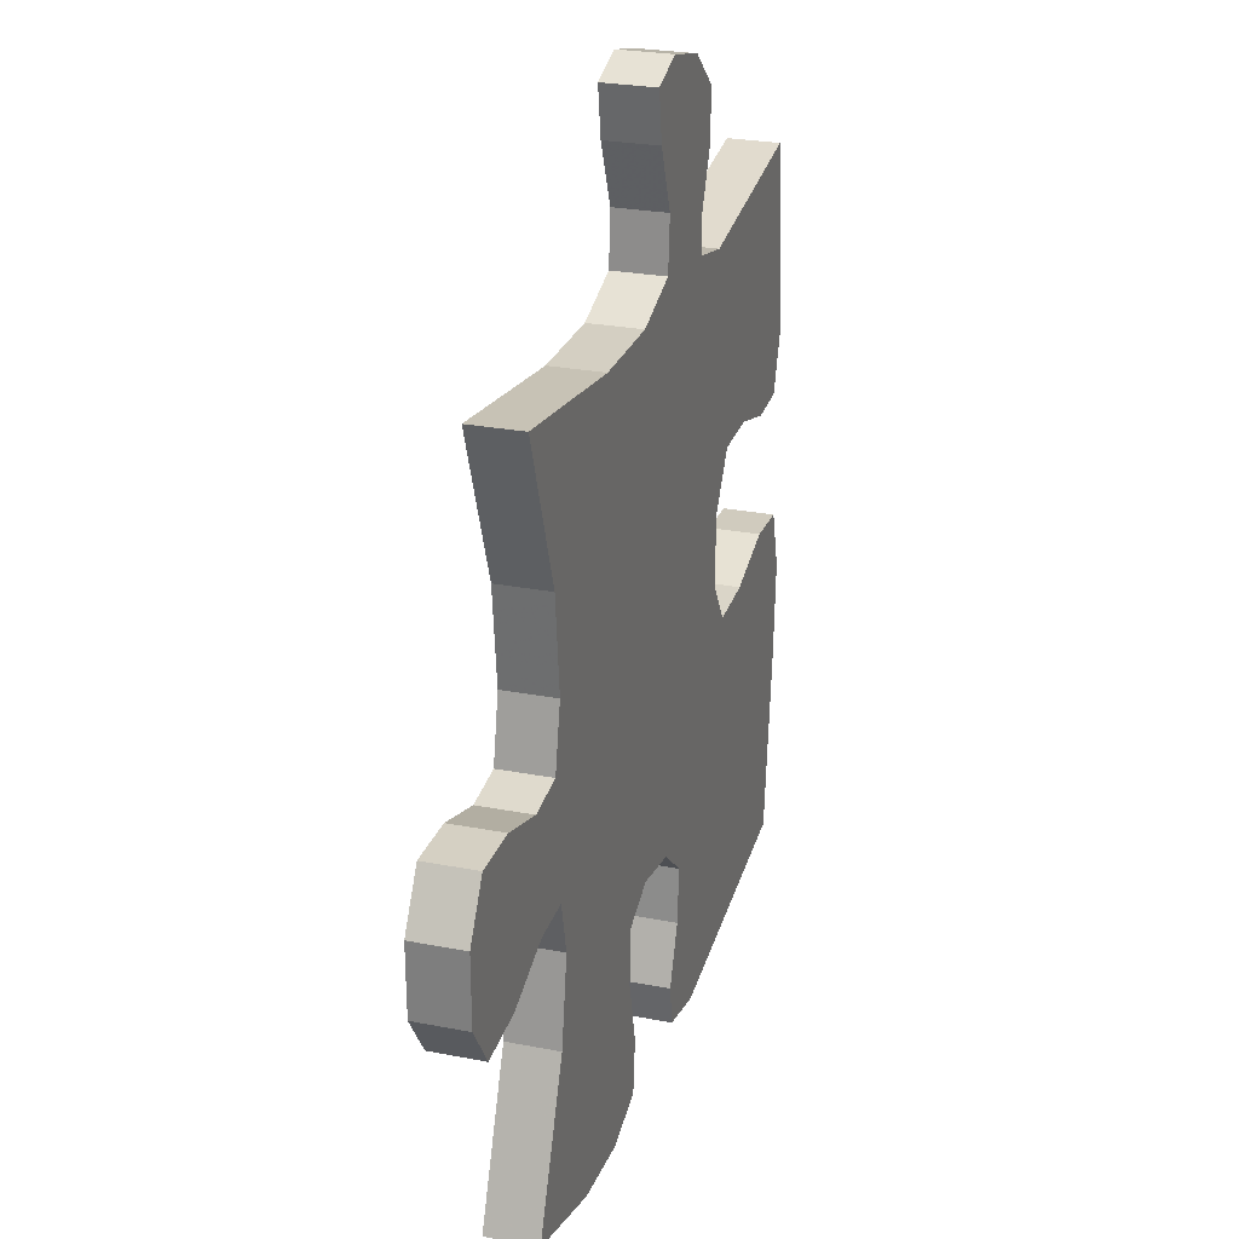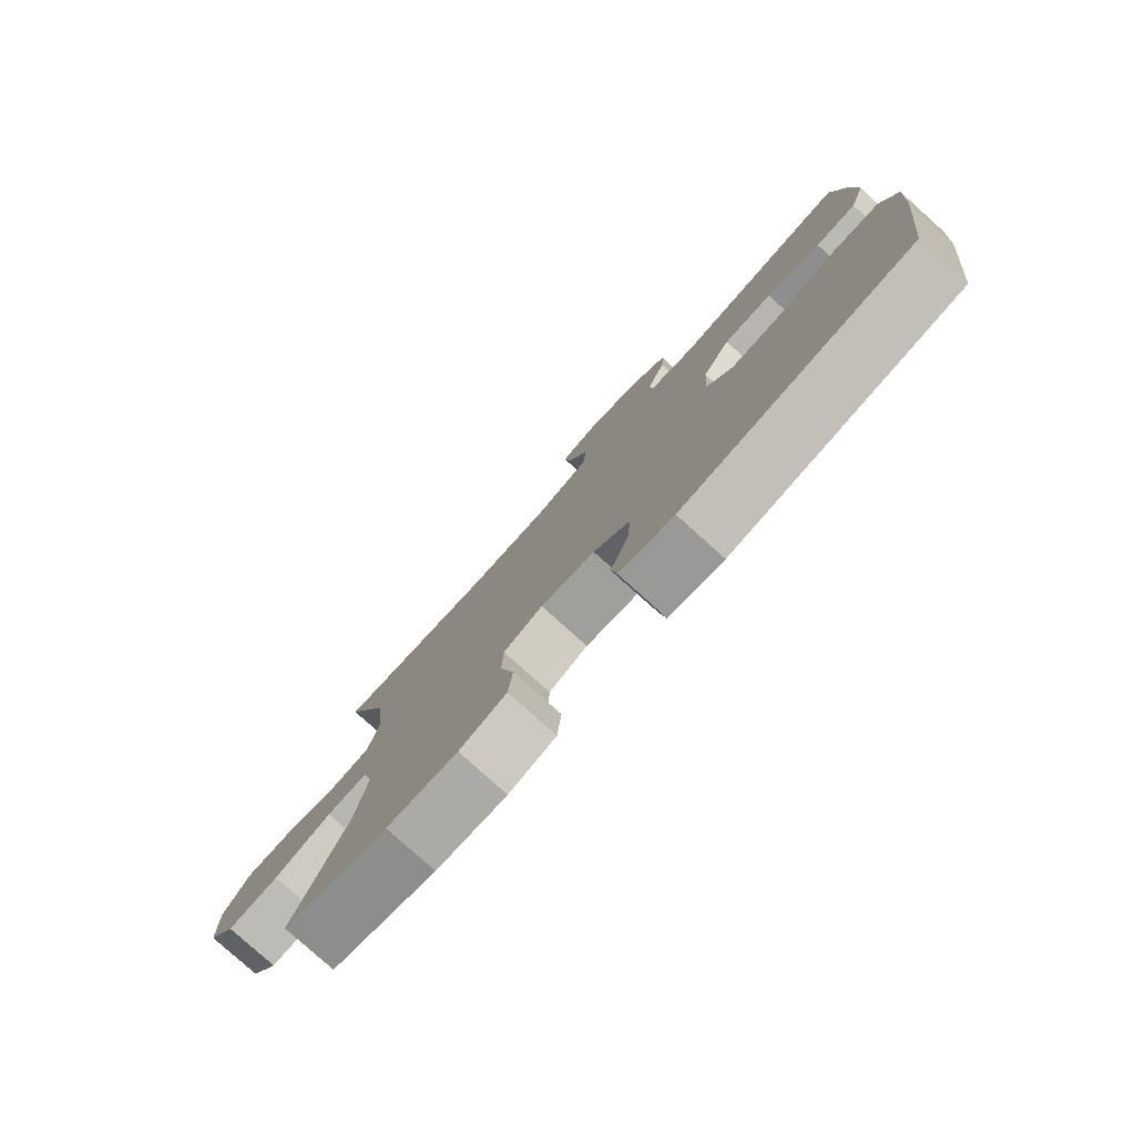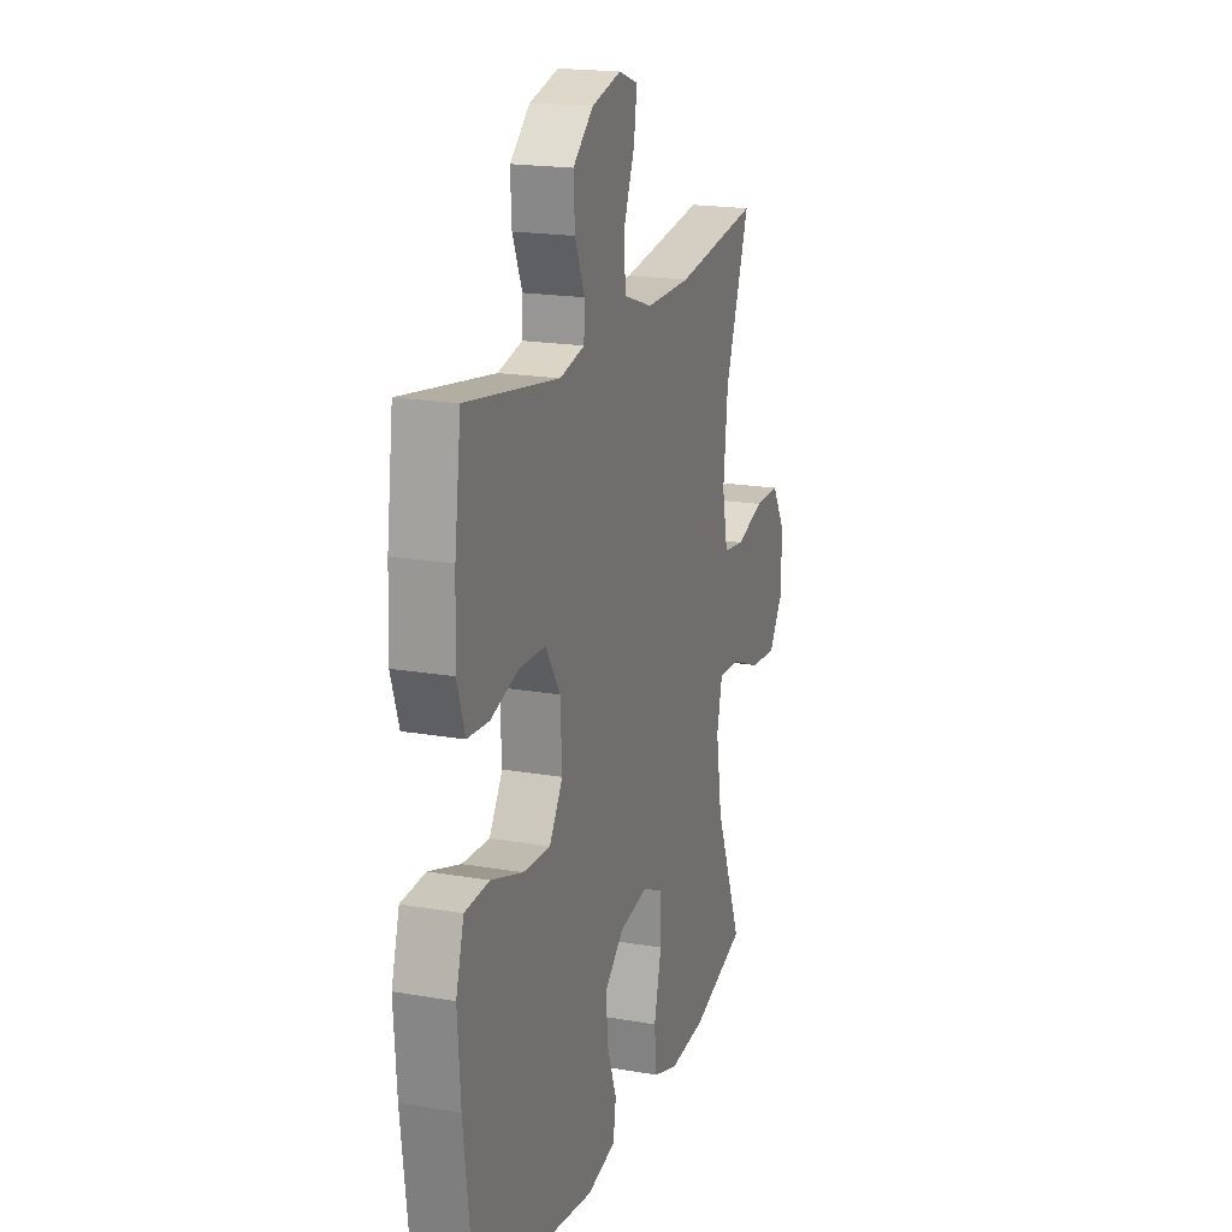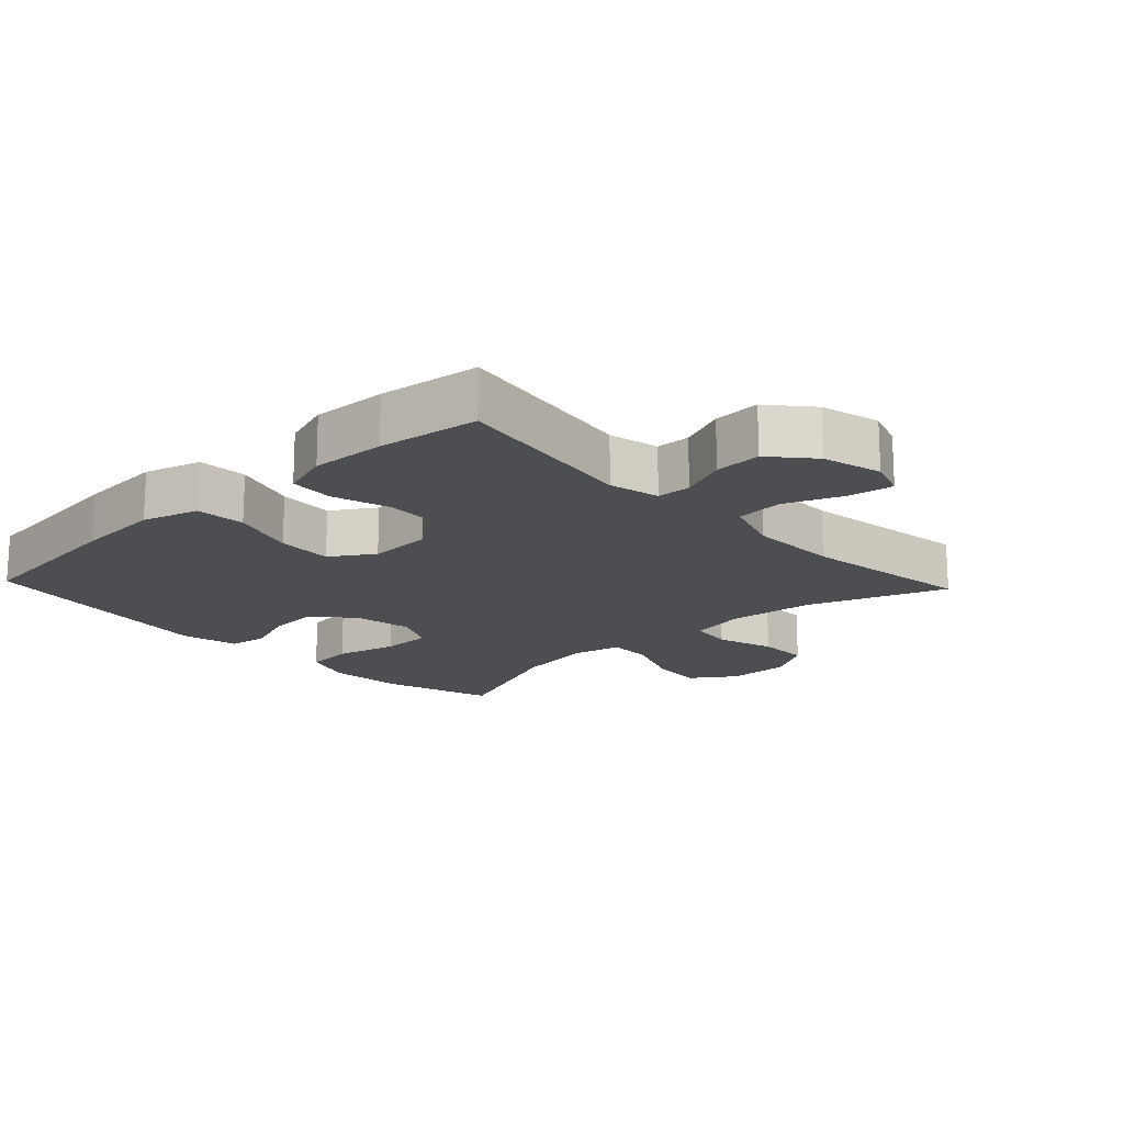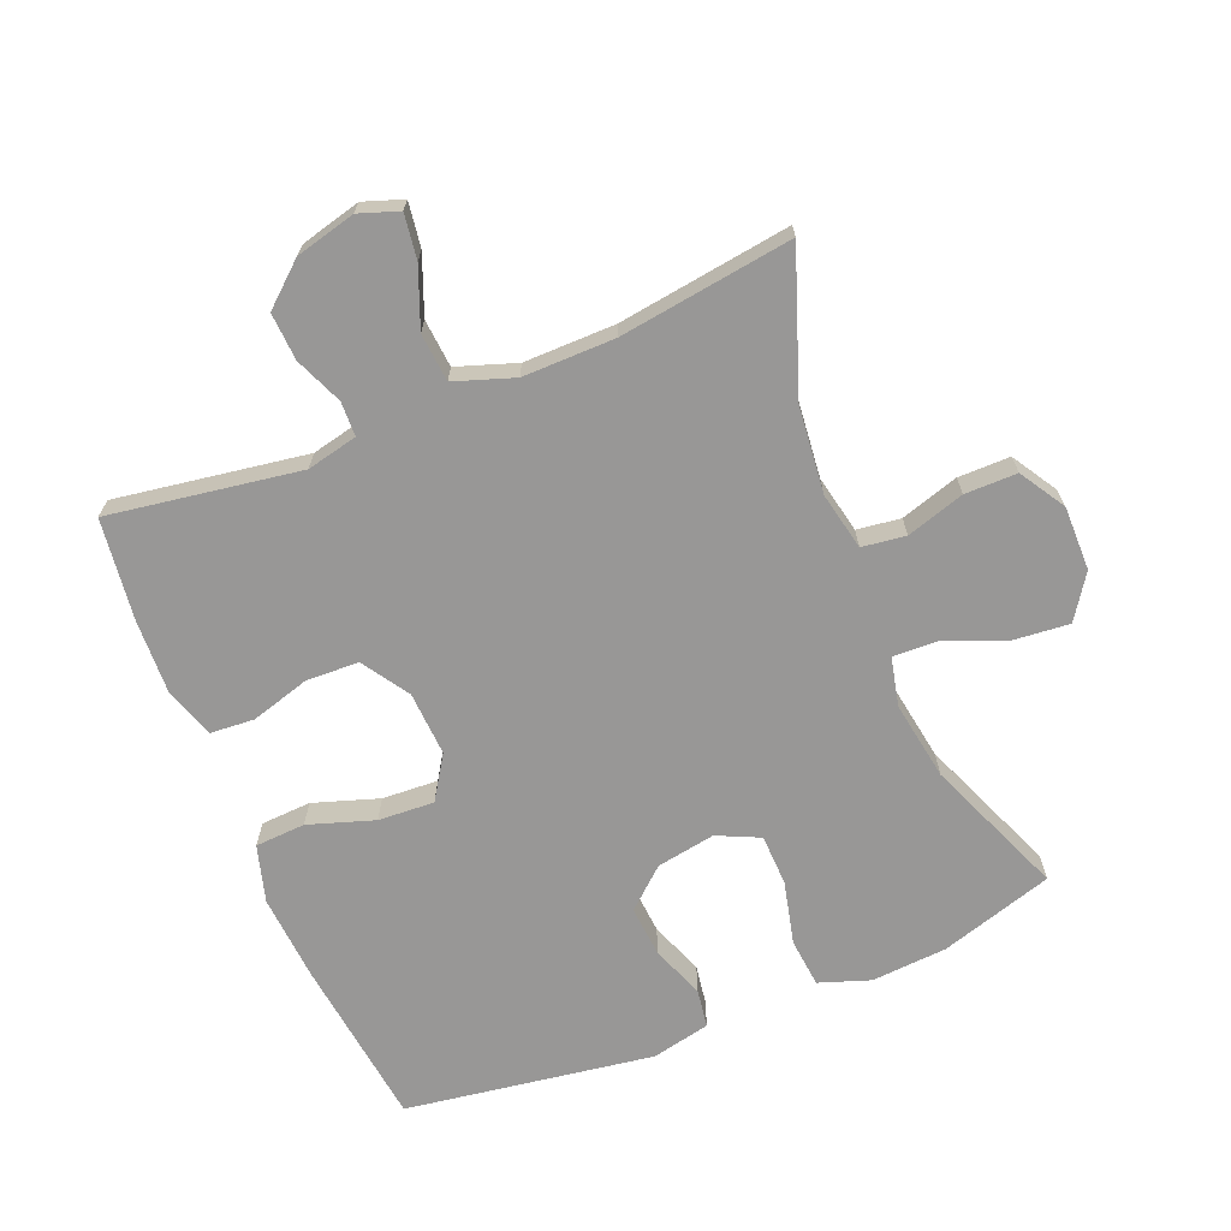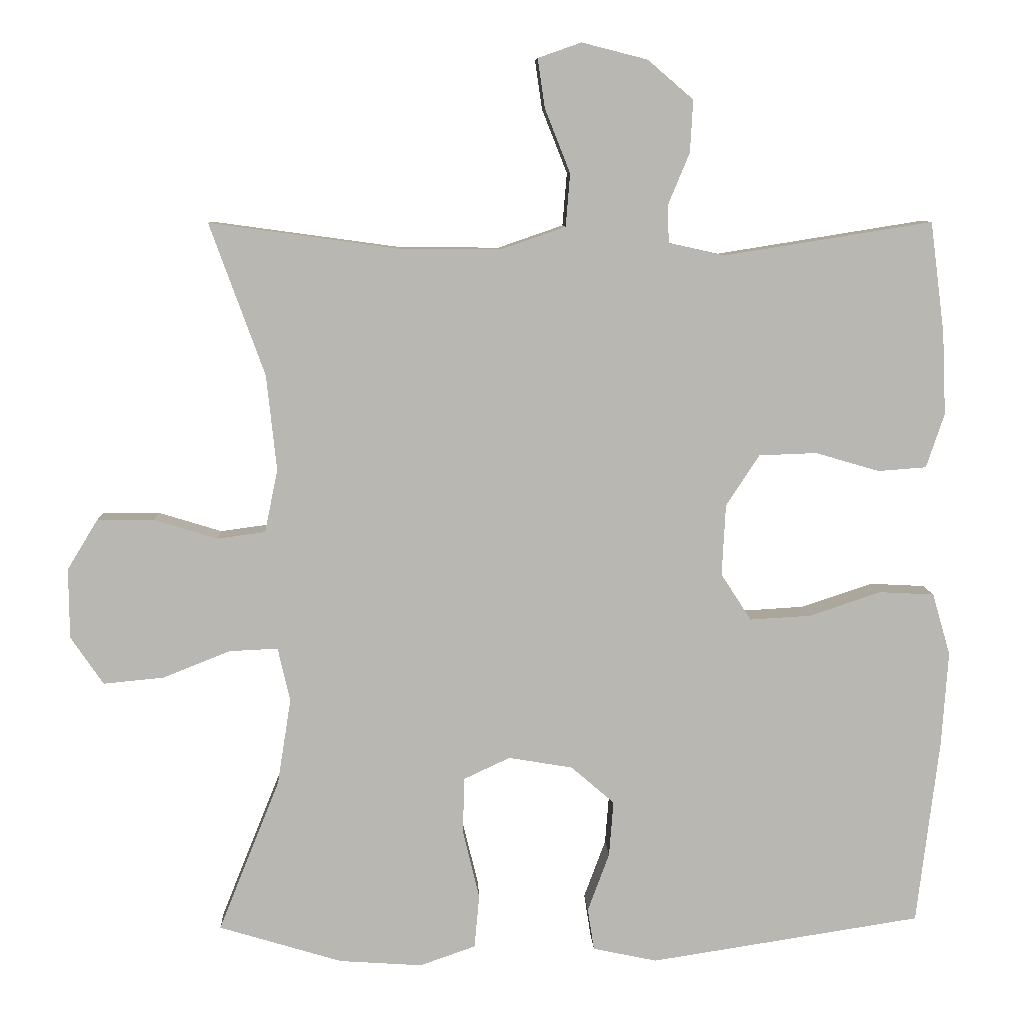
<metadata>
{"format":"obj","ext":"obj","renderer":"f3d","projection":"perspective","resolution":1024,"background":"white","views":[{"elev":26.2,"azim":107.1,"up":"+Z"},{"elev":-79.5,"azim":-132.0,"up":"+Z"},{"elev":19.0,"azim":-71.8,"up":"+Z"},{"elev":-16.9,"azim":-46.7,"up":"+Y"},{"elev":-68.3,"azim":22.4,"up":"+Y"},{"elev":8.2,"azim":177.5,"up":"+Z"}]}
</metadata>
<code>
v -0.5 0.07 -0.5
v -0.531 0.07 -0.242
v -0.54 0.07 -0.111
v -0.515 0.07 -0.025
v -0.439 0.07 -0.021
v -0.34 0.07 -0.054
v -0.255 0.07 -0.059
v -0.213 0.07 0.006
v -0.218 0.07 0.104
v -0.264 0.07 0.175
v -0.344 0.07 0.178
v -0.433 0.07 0.152
v -0.5 0.07 0.157
v -0.525 0.07 0.232
v -0.52 0.07 0.346
v -0.5 0.07 0.5
v -0.211 0.07 0.454
v -0.134 0.07 0.471
v -0.132 0.07 0.523
v -0.162 0.07 0.595
v -0.166 0.07 0.667
v -0.103 0.07 0.721
v -0.012 0.07 0.744
v 0.048 0.07 0.723
v 0.038 0.07 0.655
v 0.003 0.07 0.567
v 0.009 0.07 0.494
v 0.099 0.07 0.463
v 0.238 0.07 0.464
v 0.5 0.07 0.5
v 0.424 0.07 0.29
v 0.41 0.07 0.158
v 0.428 0.07 0.071
v 0.494 0.07 0.062
v 0.582 0.07 0.089
v 0.661 0.07 0.089
v 0.703 0.07 0.02
v 0.702 0.07 -0.077
v 0.657 0.07 -0.143
v 0.573 0.07 -0.135
v 0.48 0.07 -0.098
v 0.413 0.07 -0.095
v 0.396 0.07 -0.169
v 0.415 0.07 -0.289
v 0.5 0.07 -0.5
v 0.329 0.07 -0.552
v 0.214 0.07 -0.56
v 0.137 0.07 -0.533
v 0.13 0.07 -0.459
v 0.153 0.07 -0.364
v 0.151 0.07 -0.286
v 0.087 0.07 -0.256
v -0.002 0.07 -0.271
v -0.062 0.07 -0.323
v -0.056 0.07 -0.4
v -0.026 0.07 -0.481
v -0.035 0.07 -0.539
v -0.124 0.07 -0.558
v -0.5 0 -0.5
v -0.531 0 -0.242
v -0.54 0 -0.111
v -0.515 0 -0.025
v -0.439 0 -0.021
v -0.34 0 -0.054
v -0.255 0 -0.059
v -0.213 0 0.006
v -0.218 0 0.104
v -0.264 0 0.175
v -0.344 0 0.178
v -0.433 0 0.152
v -0.5 0 0.157
v -0.525 0 0.232
v -0.52 0 0.346
v -0.5 0 0.5
v -0.211 0 0.454
v -0.134 0 0.471
v -0.132 0 0.523
v -0.162 0 0.595
v -0.166 0 0.667
v -0.103 0 0.721
v -0.012 0 0.744
v 0.048 0 0.723
v 0.038 0 0.655
v 0.003 0 0.567
v 0.009 0 0.494
v 0.099 0 0.463
v 0.238 0 0.464
v 0.5 0 0.5
v 0.424 0 0.29
v 0.41 0 0.158
v 0.428 0 0.071
v 0.494 0 0.062
v 0.582 0 0.089
v 0.661 0 0.089
v 0.703 0 0.02
v 0.702 0 -0.077
v 0.657 0 -0.143
v 0.573 0 -0.135
v 0.48 0 -0.098
v 0.413 0 -0.095
v 0.396 0 -0.169
v 0.415 0 -0.289
v 0.5 0 -0.5
v 0.329 0 -0.552
v 0.214 0 -0.56
v 0.137 0 -0.533
v 0.13 0 -0.459
v 0.153 0 -0.364
v 0.151 0 -0.286
v 0.087 0 -0.256
v -0.002 0 -0.271
v -0.062 0 -0.323
v -0.056 0 -0.4
v -0.026 0 -0.481
v -0.035 0 -0.539
v -0.124 0 -0.558
f 4 5 6
f 3 4 6
f 2 3 6
f 1 2 6
f 58 1 6
f 57 58 6
f 56 57 6
f 55 56 6
f 54 55 6 7
f 53 54 7 8
f 52 53 8 9
f 51 52 9 10
f 48 49 50
f 47 48 50
f 46 47 50
f 45 46 50
f 44 45 50
f 43 44 50 51
f 42 43 51 10
f 39 40 41
f 38 39 41
f 37 38 41
f 36 37 41
f 35 36 41
f 34 35 41
f 33 34 41 42
f 32 33 42 10
f 29 30 31
f 32 10 11
f 31 32 11
f 29 31 11
f 28 29 11
f 24 25 26
f 23 24 26
f 22 23 26
f 21 22 26
f 20 21 26
f 19 20 26
f 18 19 26 27
f 13 14 15
f 12 13 15
f 11 12 15
f 28 11 15
f 27 28 15
f 18 27 15
f 17 18 15
f 15 16 17
f 64 63 62
f 64 62 61
f 64 61 60
f 64 60 59
f 64 59 116
f 64 116 115
f 64 115 114
f 64 114 113
f 65 64 113 112
f 66 65 112 111
f 67 66 111 110
f 68 67 110 109
f 108 107 106
f 108 106 105
f 108 105 104
f 108 104 103
f 108 103 102
f 109 108 102 101
f 68 109 101 100
f 99 98 97
f 99 97 96
f 99 96 95
f 99 95 94
f 99 94 93
f 99 93 92
f 100 99 92 91
f 68 100 91 90
f 89 88 87
f 69 68 90
f 69 90 89
f 69 89 87
f 69 87 86
f 84 83 82
f 84 82 81
f 84 81 80
f 84 80 79
f 84 79 78
f 84 78 77
f 85 84 77 76
f 73 72 71
f 73 71 70
f 73 70 69
f 73 69 86
f 73 86 85
f 73 85 76
f 73 76 75
f 75 74 73
f 1 59 60 2
f 2 60 61 3
f 3 61 62 4
f 4 62 63 5
f 5 63 64 6
f 6 64 65 7
f 7 65 66 8
f 8 66 67 9
f 9 67 68 10
f 10 68 69 11
f 11 69 70 12
f 12 70 71 13
f 13 71 72 14
f 14 72 73 15
f 15 73 74 16
f 16 74 75 17
f 17 75 76 18
f 18 76 77 19
f 19 77 78 20
f 20 78 79 21
f 21 79 80 22
f 22 80 81 23
f 23 81 82 24
f 24 82 83 25
f 25 83 84 26
f 26 84 85 27
f 27 85 86 28
f 28 86 87 29
f 29 87 88 30
f 30 88 89 31
f 31 89 90 32
f 32 90 91 33
f 33 91 92 34
f 34 92 93 35
f 35 93 94 36
f 36 94 95 37
f 37 95 96 38
f 38 96 97 39
f 39 97 98 40
f 40 98 99 41
f 41 99 100 42
f 42 100 101 43
f 43 101 102 44
f 44 102 103 45
f 45 103 104 46
f 46 104 105 47
f 47 105 106 48
f 48 106 107 49
f 49 107 108 50
f 50 108 109 51
f 51 109 110 52
f 52 110 111 53
f 53 111 112 54
f 54 112 113 55
f 55 113 114 56
f 56 114 115 57
f 57 115 116 58
f 58 116 59 1

</code>
